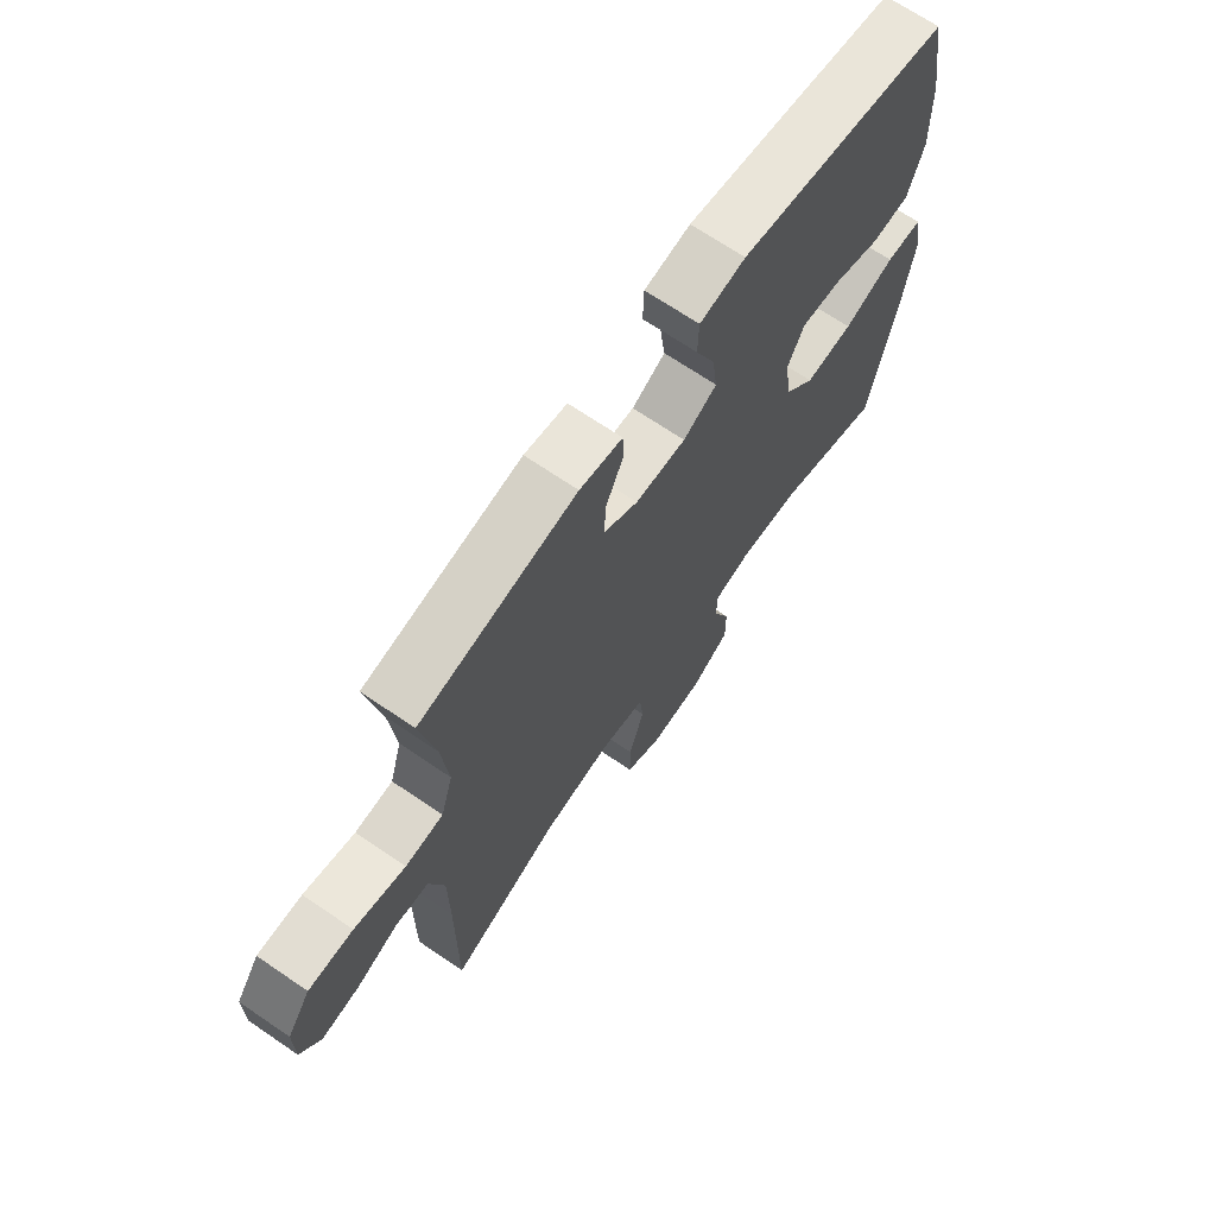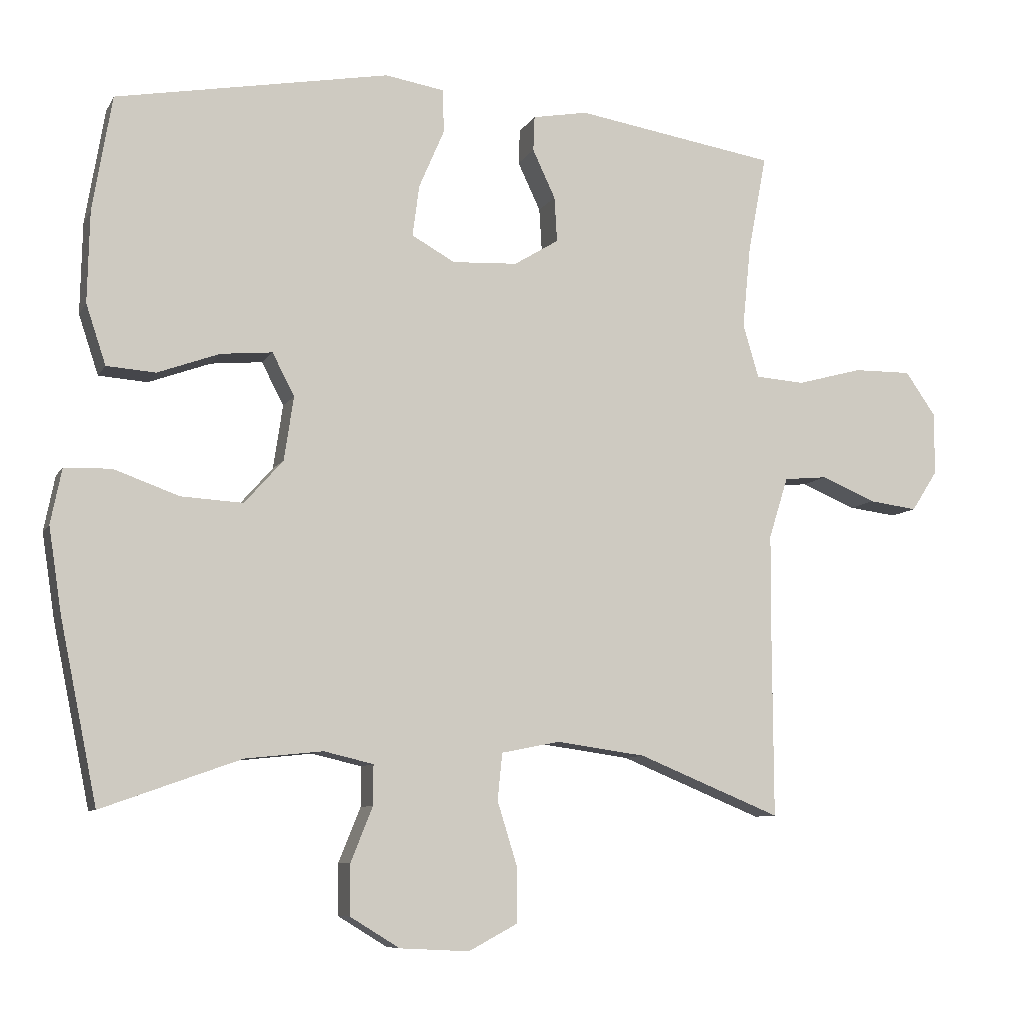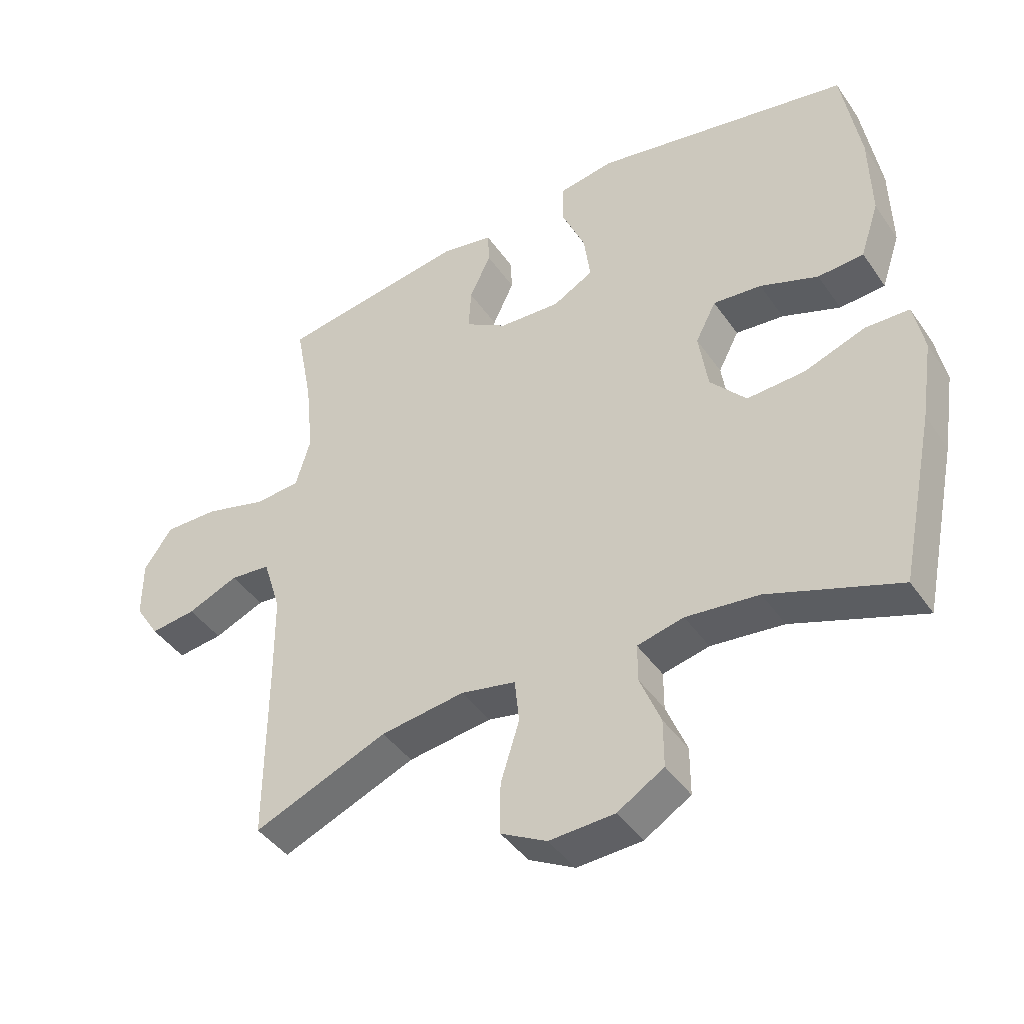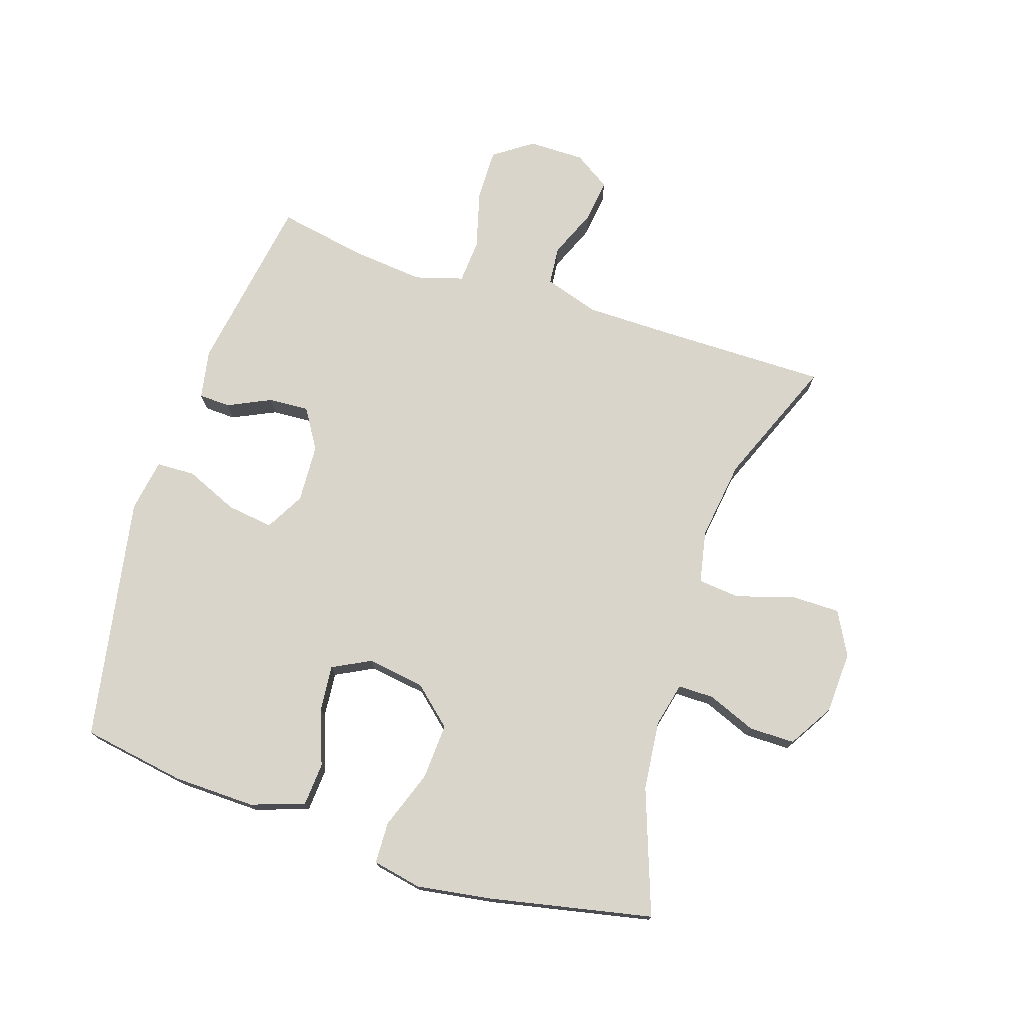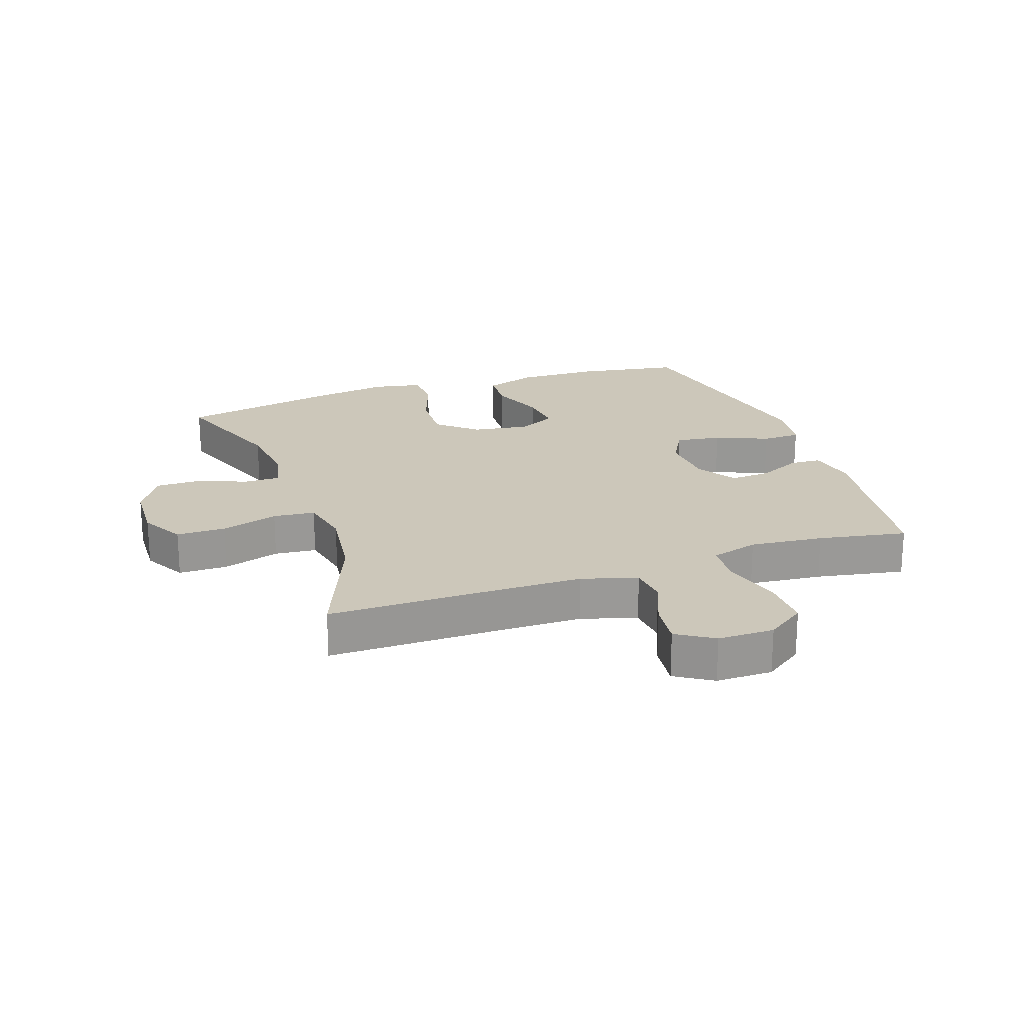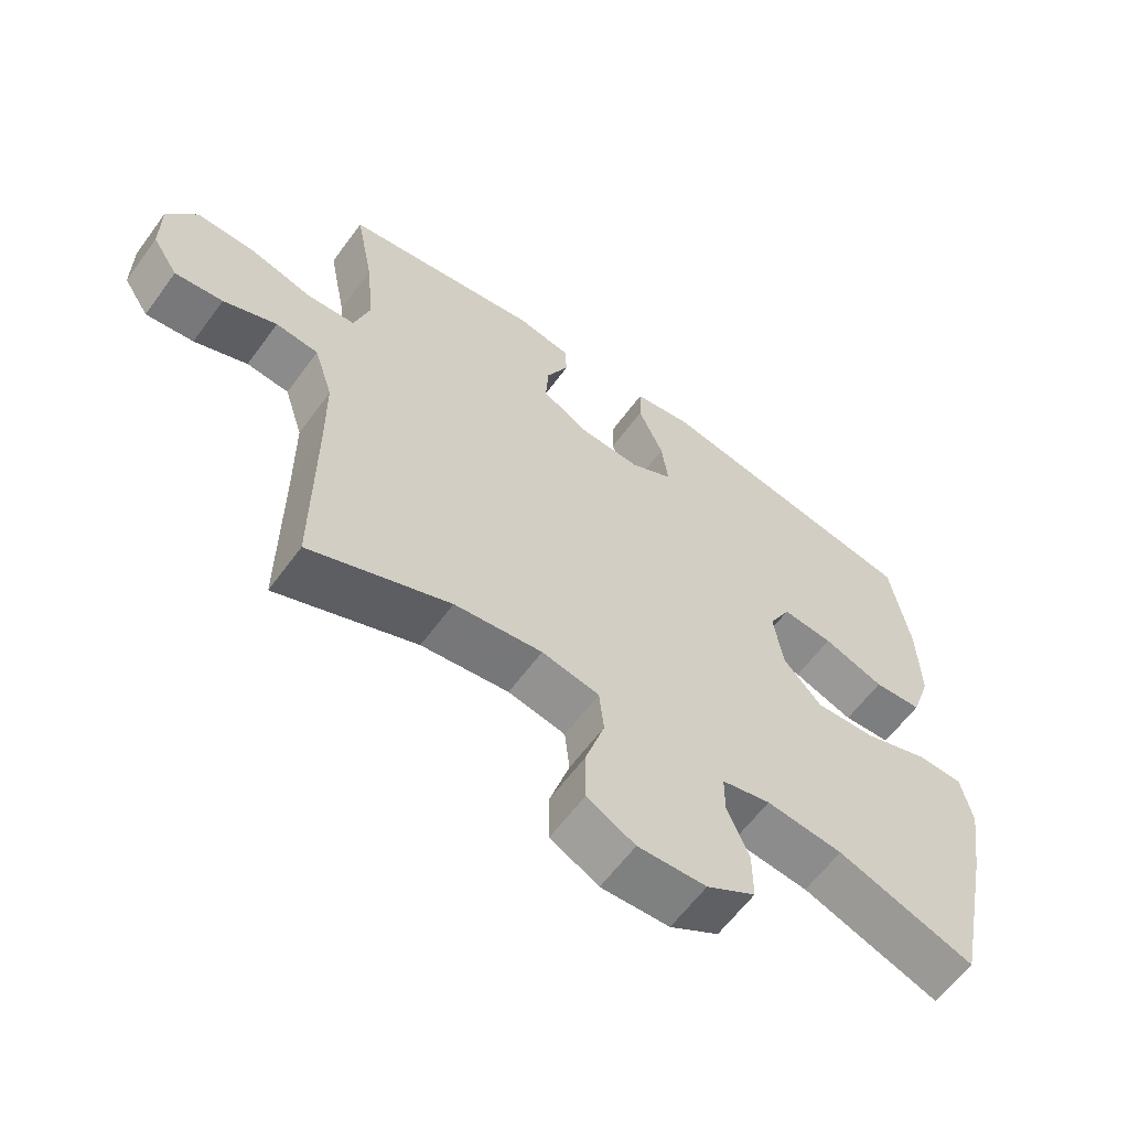
<metadata>
{"format":"obj","ext":"obj","renderer":"f3d","projection":"perspective","resolution":1024,"background":"white","views":[{"elev":68.8,"azim":-55.7,"up":"+Z"},{"elev":-8.5,"azim":161.9,"up":"+Z"},{"elev":-42.7,"azim":31.9,"up":"+Z"},{"elev":74.6,"azim":108.0,"up":"+Y"},{"elev":21.3,"azim":-109.4,"up":"+Y"},{"elev":-61.4,"azim":-36.2,"up":"+Z"}]}
</metadata>
<code>
v -0.5 0.07 0.5
v -0.207 0.07 0.547
v -0.127 0.07 0.532
v -0.125 0.07 0.481
v -0.158 0.07 0.411
v -0.162 0.07 0.345
v -0.097 0.07 0.305
v -0.002 0.07 0.3
v 0.061 0.07 0.335
v 0.051 0.07 0.41
v 0.014 0.07 0.496
v 0.016 0.07 0.559
v 0.102 0.07 0.573
v 0.5 0.07 0.5
v 0.528 0.07 0.332
v 0.531 0.07 0.199
v 0.502 0.07 0.112
v 0.431 0.07 0.107
v 0.341 0.07 0.14
v 0.266 0.07 0.147
v 0.234 0.07 0.085
v 0.248 0.07 -0.008
v 0.304 0.07 -0.071
v 0.394 0.07 -0.066
v 0.489 0.07 -0.032
v 0.557 0.07 -0.034
v 0.573 0.07 -0.114
v 0.554 0.07 -0.238
v 0.5 0.07 -0.5
v 0.298 0.07 -0.428
v 0.185 0.07 -0.416
v 0.113 0.07 -0.433
v 0.113 0.07 -0.491
v 0.145 0.07 -0.57
v 0.145 0.07 -0.644
v 0.073 0.07 -0.688
v -0.028 0.07 -0.693
v -0.099 0.07 -0.655
v -0.099 0.07 -0.575
v -0.07 0.07 -0.482
v -0.077 0.07 -0.414
v -0.162 0.07 -0.397
v -0.292 0.07 -0.415
v -0.5 0.07 -0.5
v -0.499 0.07 -0.219
v -0.5 0.07 -0.084
v -0.528 0.07 0.005
v -0.591 0.07 0.011
v -0.67 0.07 -0.022
v -0.741 0.07 -0.031
v -0.779 0.07 0.028
v -0.779 0.07 0.119
v -0.735 0.07 0.182
v -0.651 0.07 0.181
v -0.555 0.07 0.155
v -0.484 0.07 0.16
v -0.461 0.07 0.238
v -0.473 0.07 0.357
v -0.5 0 0.5
v -0.207 0 0.547
v -0.127 0 0.532
v -0.125 0 0.481
v -0.158 0 0.411
v -0.162 0 0.345
v -0.097 0 0.305
v -0.002 0 0.3
v 0.061 0 0.335
v 0.051 0 0.41
v 0.014 0 0.496
v 0.016 0 0.559
v 0.102 0 0.573
v 0.5 0 0.5
v 0.528 0 0.332
v 0.531 0 0.199
v 0.502 0 0.112
v 0.431 0 0.107
v 0.341 0 0.14
v 0.266 0 0.147
v 0.234 0 0.085
v 0.248 0 -0.008
v 0.304 0 -0.071
v 0.394 0 -0.066
v 0.489 0 -0.032
v 0.557 0 -0.034
v 0.573 0 -0.114
v 0.554 0 -0.238
v 0.5 0 -0.5
v 0.298 0 -0.428
v 0.185 0 -0.416
v 0.113 0 -0.433
v 0.113 0 -0.491
v 0.145 0 -0.57
v 0.145 0 -0.644
v 0.073 0 -0.688
v -0.028 0 -0.693
v -0.099 0 -0.655
v -0.099 0 -0.575
v -0.07 0 -0.482
v -0.077 0 -0.414
v -0.162 0 -0.397
v -0.292 0 -0.415
v -0.5 0 -0.5
v -0.499 0 -0.219
v -0.5 0 -0.084
v -0.528 0 0.005
v -0.591 0 0.011
v -0.67 0 -0.022
v -0.741 0 -0.031
v -0.779 0 0.028
v -0.779 0 0.119
v -0.735 0 0.182
v -0.651 0 0.181
v -0.555 0 0.155
v -0.484 0 0.16
v -0.461 0 0.238
v -0.473 0 0.357
f 52 53 54 55
f 52 55 56
f 51 52 56
f 48 49 50 51
f 48 51 56
f 47 48 56
f 46 47 56 57
f 43 44 45
f 42 43 45 46
f 41 42 46 57
f 37 38 39 40
f 37 40 41
f 36 37 41
f 33 34 35 36
f 32 33 36 41
f 31 32 41 57
f 27 28 29 30
f 24 25 26 27
f 23 24 27 30
f 22 23 30 31
f 16 17 18 19
f 16 19 20
f 15 16 20
f 14 15 20
f 13 14 20
f 10 11 12 13
f 9 10 13 20
f 8 9 20 21
f 2 3 4 5
f 58 1 2 5
f 58 5 6
f 57 58 6 7
f 21 22 31 57
f 7 8 21 57
f 113 112 111 110
f 114 113 110
f 114 110 109
f 109 108 107 106
f 114 109 106
f 114 106 105
f 115 114 105 104
f 103 102 101
f 104 103 101 100
f 115 104 100 99
f 98 97 96 95
f 99 98 95
f 99 95 94
f 94 93 92 91
f 99 94 91 90
f 115 99 90 89
f 88 87 86 85
f 85 84 83 82
f 88 85 82 81
f 89 88 81 80
f 77 76 75 74
f 78 77 74
f 78 74 73
f 78 73 72
f 78 72 71
f 71 70 69 68
f 78 71 68 67
f 79 78 67 66
f 63 62 61 60
f 63 60 59 116
f 64 63 116
f 65 64 116 115
f 115 89 80 79
f 115 79 66 65
f 1 59 60 2
f 2 60 61 3
f 3 61 62 4
f 4 62 63 5
f 5 63 64 6
f 6 64 65 7
f 7 65 66 8
f 8 66 67 9
f 9 67 68 10
f 10 68 69 11
f 11 69 70 12
f 12 70 71 13
f 13 71 72 14
f 14 72 73 15
f 15 73 74 16
f 16 74 75 17
f 17 75 76 18
f 18 76 77 19
f 19 77 78 20
f 20 78 79 21
f 21 79 80 22
f 22 80 81 23
f 23 81 82 24
f 24 82 83 25
f 25 83 84 26
f 26 84 85 27
f 27 85 86 28
f 28 86 87 29
f 29 87 88 30
f 30 88 89 31
f 31 89 90 32
f 32 90 91 33
f 33 91 92 34
f 34 92 93 35
f 35 93 94 36
f 36 94 95 37
f 37 95 96 38
f 38 96 97 39
f 39 97 98 40
f 40 98 99 41
f 41 99 100 42
f 42 100 101 43
f 43 101 102 44
f 44 102 103 45
f 45 103 104 46
f 46 104 105 47
f 47 105 106 48
f 48 106 107 49
f 49 107 108 50
f 50 108 109 51
f 51 109 110 52
f 52 110 111 53
f 53 111 112 54
f 54 112 113 55
f 55 113 114 56
f 56 114 115 57
f 57 115 116 58
f 58 116 59 1

</code>
